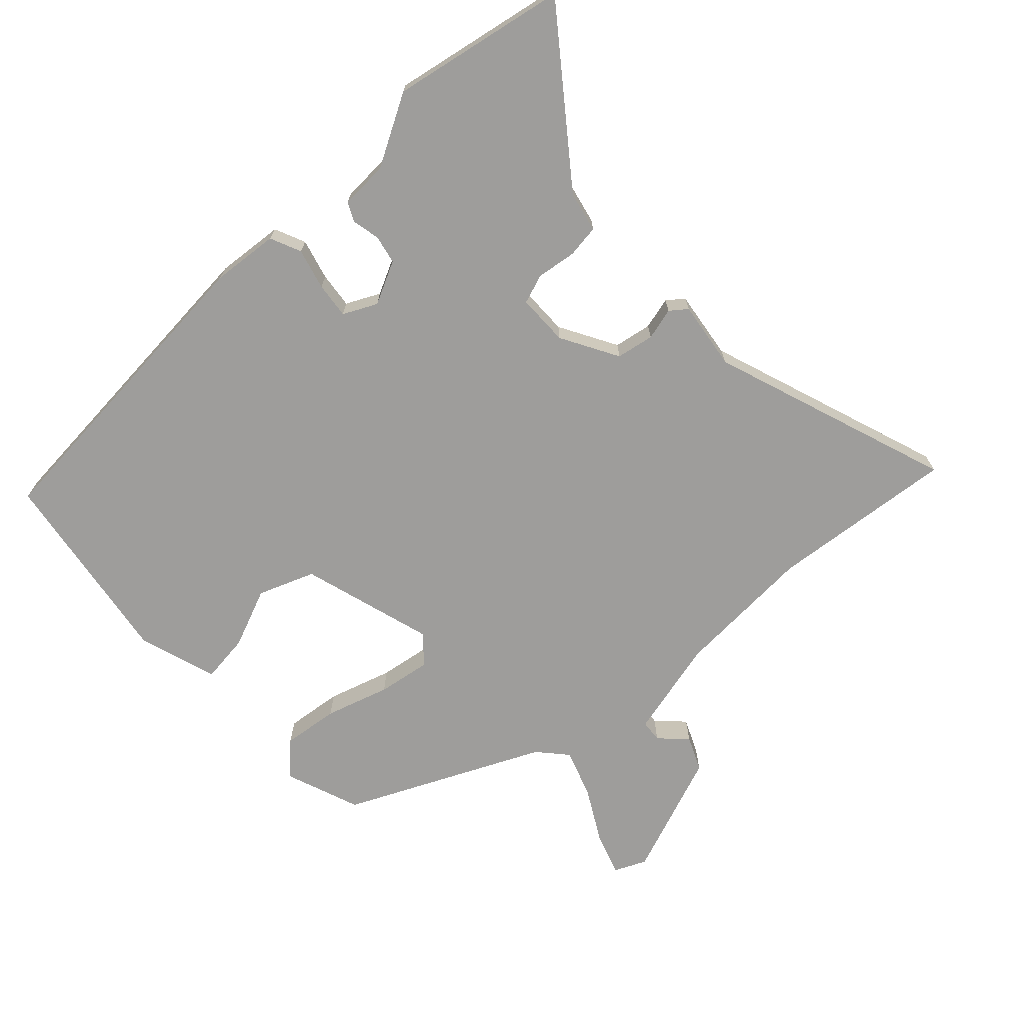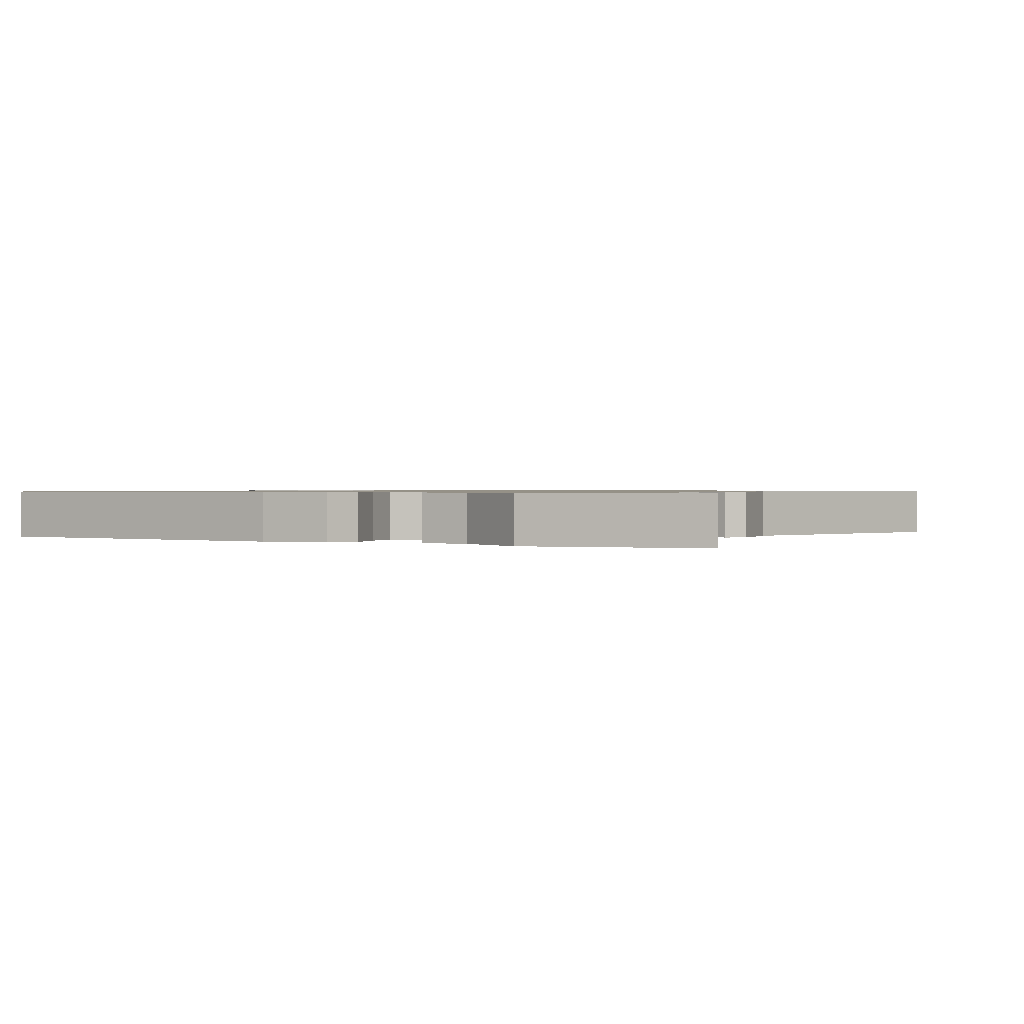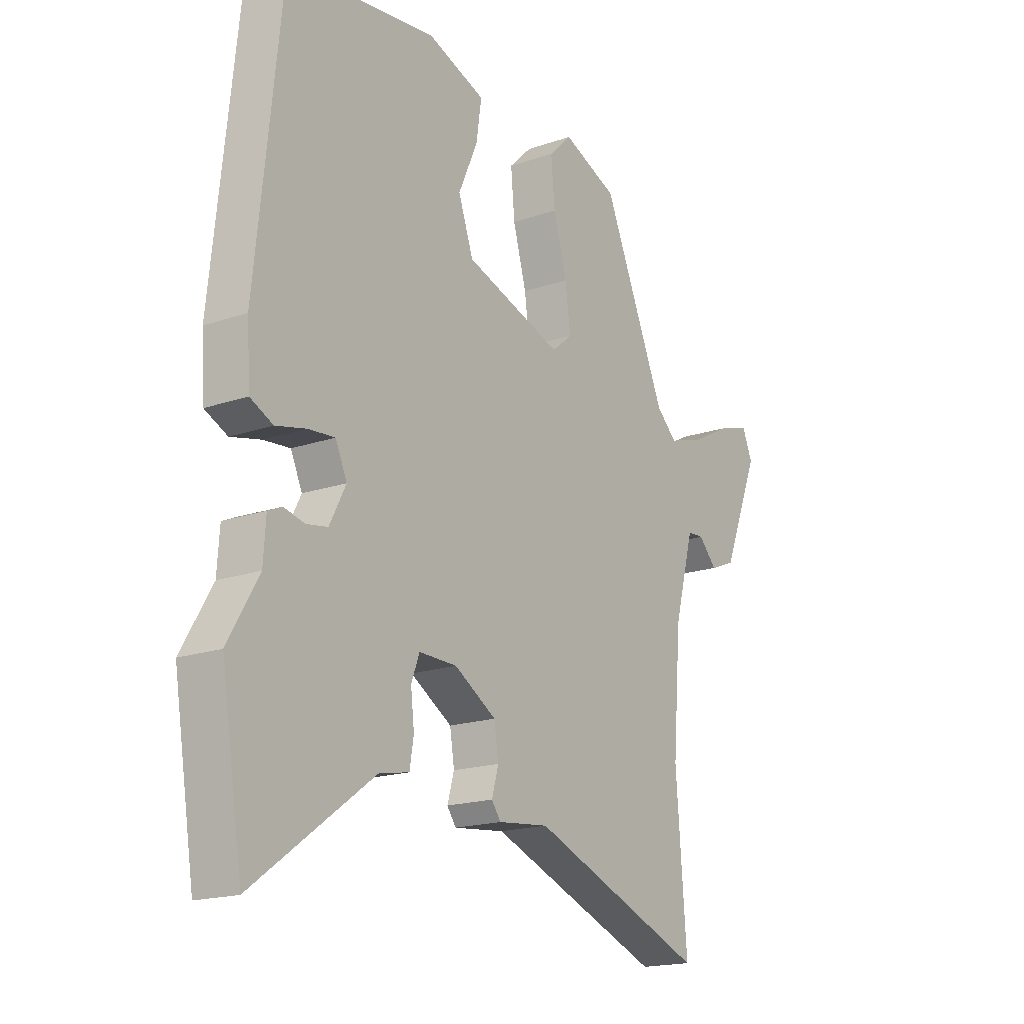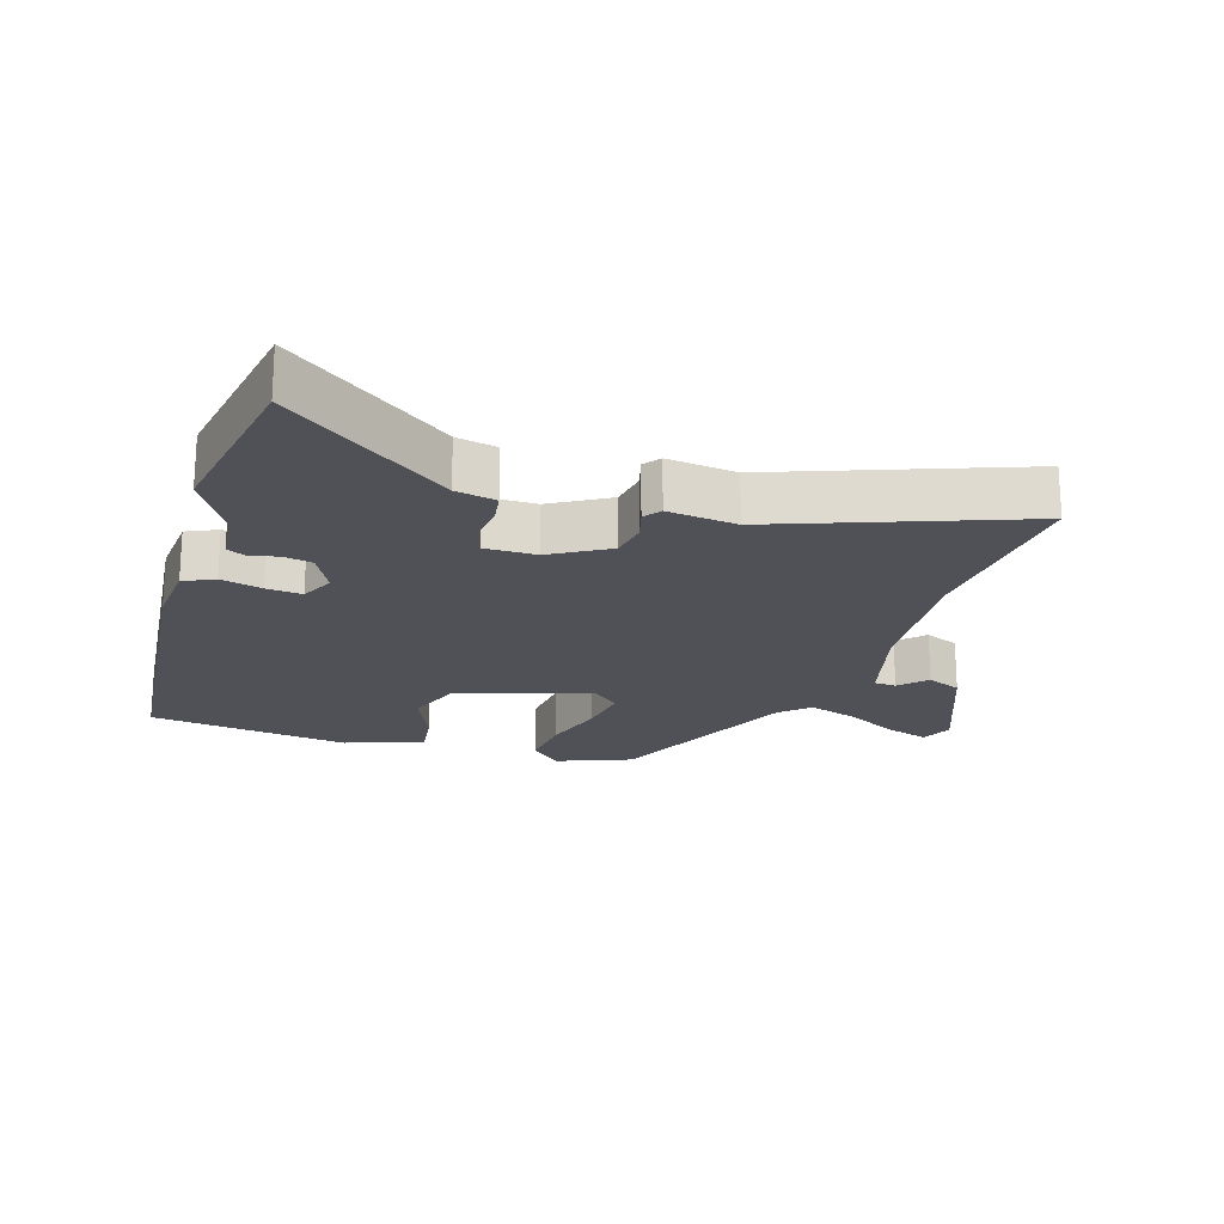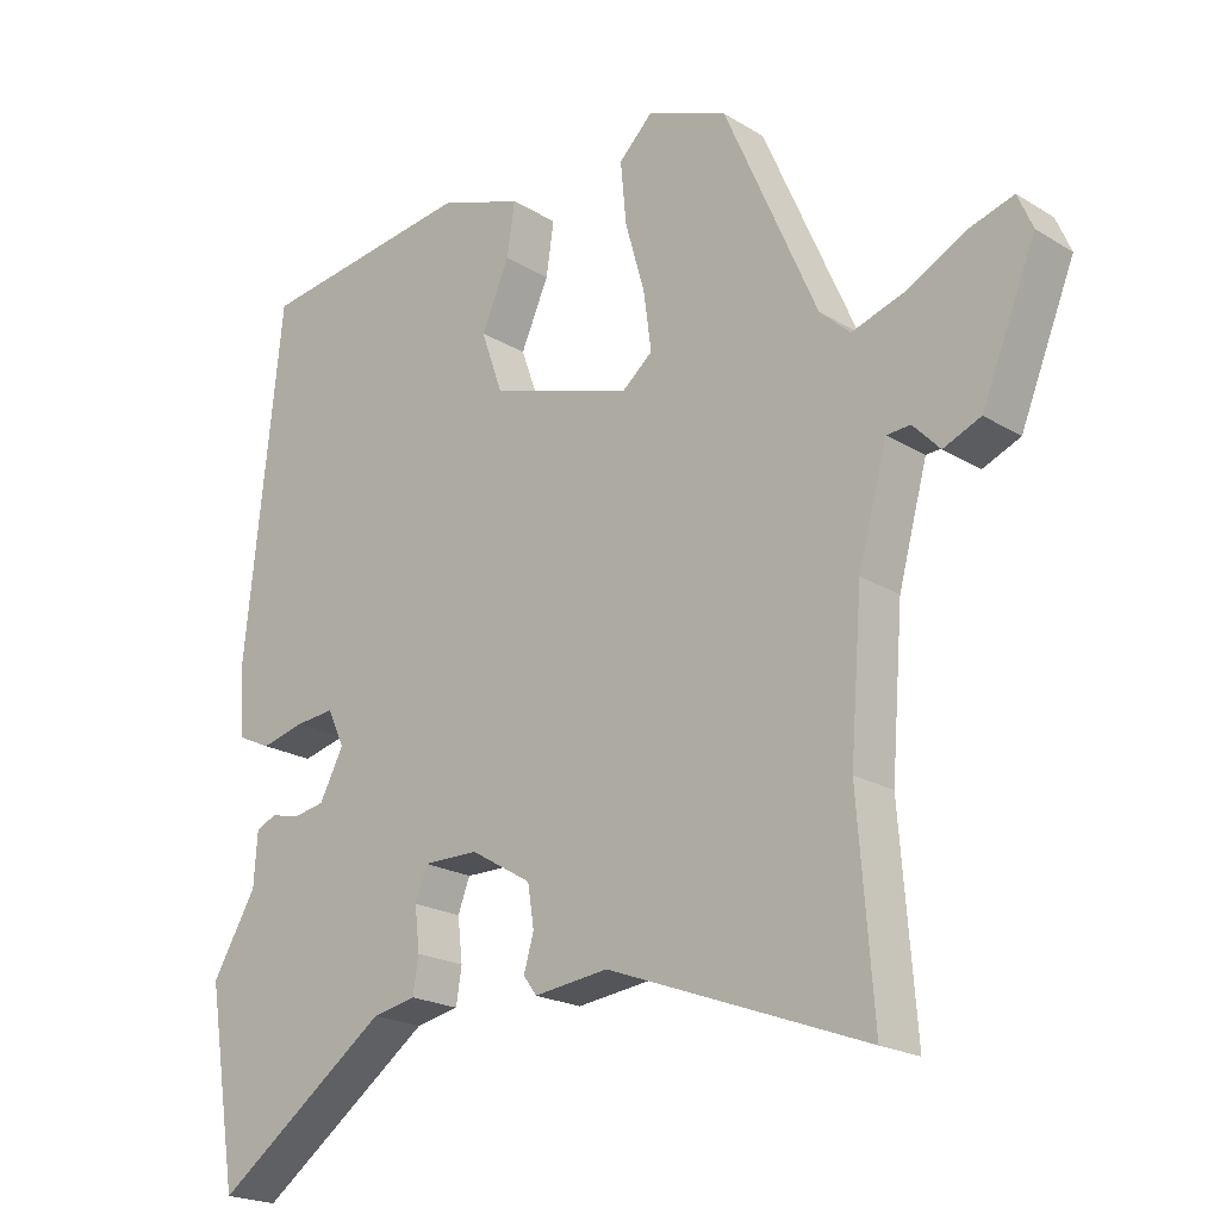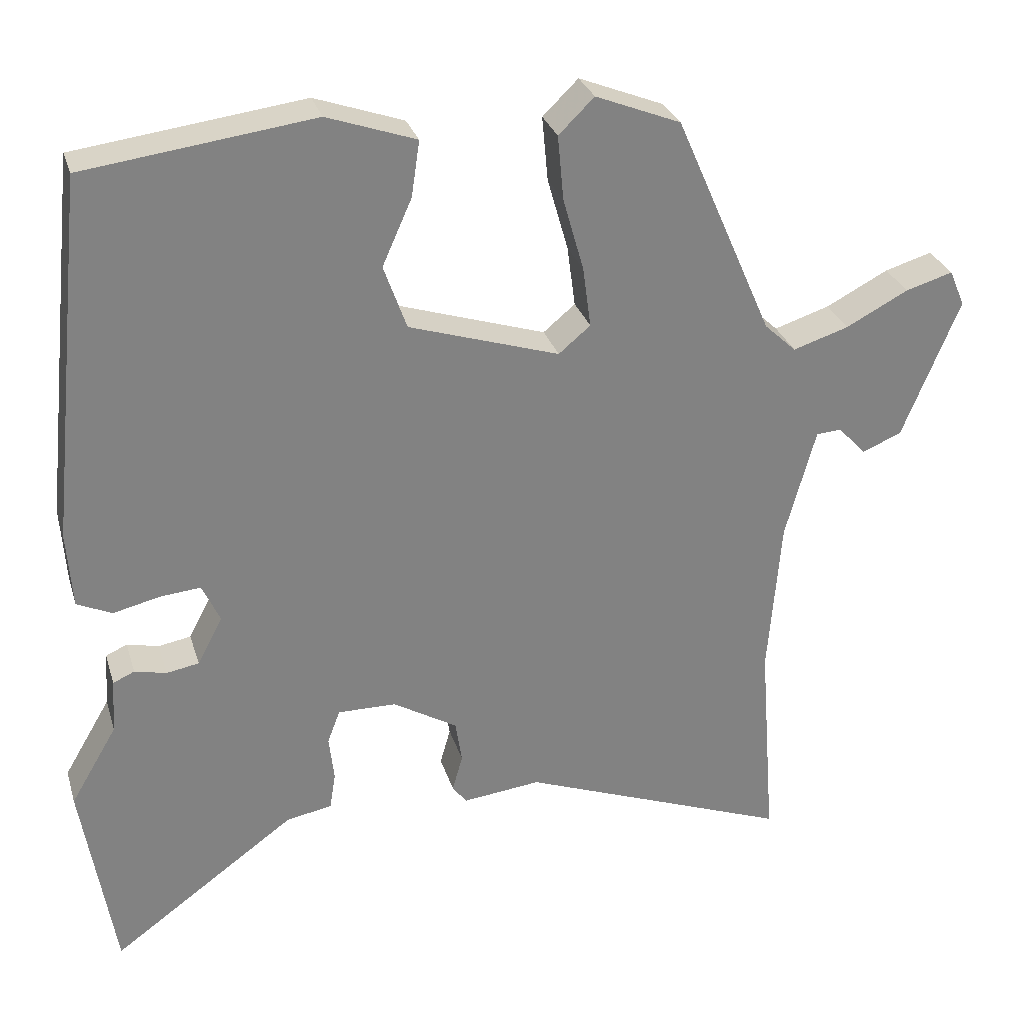
<metadata>
{"format":"obj","ext":"obj","renderer":"f3d","projection":"perspective","resolution":1024,"background":"white","views":[{"elev":-70.4,"azim":131.6,"up":"+Y"},{"elev":0.8,"azim":117.9,"up":"+Y"},{"elev":-18.0,"azim":123.9,"up":"+Z"},{"elev":-20.3,"azim":162.1,"up":"+Y"},{"elev":-20.9,"azim":-137.3,"up":"+Z"},{"elev":29.3,"azim":164.2,"up":"+Z"}]}
</metadata>
<code>
v -0.511 0.07 -0.643
v -0.489 0.07 -0.358
v -0.506 0.07 -0.143
v -0.547 0.07 0.007
v -0.581 0.07 0.009
v -0.619 0.07 -0.031
v -0.672 0.07 -0.009
v -0.749 0.07 0.18
v -0.728 0.07 0.229
v -0.664 0.07 0.21
v -0.58 0.07 0.166
v -0.505 0.07 0.142
v -0.462 0.07 0.182
v -0.33 0.07 0.484
v -0.215 0.07 0.53
v -0.167 0.07 0.483
v -0.175 0.07 0.396
v -0.203 0.07 0.297
v -0.214 0.07 0.215
v -0.171 0.07 0.179
v 0.032 0.07 0.244
v 0.063 0.07 0.331
v 0.023 0.07 0.421
v 0.012 0.07 0.496
v 0.132 0.07 0.538
v 0.441 0.07 0.498
v 0.493 0.07 0.006
v 0.486 0.07 -0.097
v 0.439 0.07 -0.119
v 0.376 0.07 -0.104
v 0.321 0.07 -0.099
v 0.297 0.07 -0.151
v 0.331 0.07 -0.216
v 0.375 0.07 -0.224
v 0.418 0.07 -0.214
v 0.447 0.07 -0.227
v 0.452 0.07 -0.301
v 0.515 0.07 -0.408
v 0.471 0.07 -0.678
v 0.222 0.07 -0.498
v 0.16 0.07 -0.486
v 0.152 0.07 -0.436
v 0.159 0.07 -0.375
v 0.142 0.07 -0.33
v 0.063 0.07 -0.331
v -0.024 0.07 -0.383
v -0.033 0.07 -0.441
v -0.019 0.07 -0.49
v -0.038 0.07 -0.516
v -0.144 0.07 -0.504
v -0.511 0 -0.643
v -0.489 0 -0.358
v -0.506 0 -0.143
v -0.547 0 0.007
v -0.581 0 0.009
v -0.619 0 -0.031
v -0.672 0 -0.009
v -0.749 0 0.18
v -0.728 0 0.229
v -0.664 0 0.21
v -0.58 0 0.166
v -0.505 0 0.142
v -0.462 0 0.182
v -0.33 0 0.484
v -0.215 0 0.53
v -0.167 0 0.483
v -0.175 0 0.396
v -0.203 0 0.297
v -0.214 0 0.215
v -0.171 0 0.179
v 0.032 0 0.244
v 0.063 0 0.331
v 0.023 0 0.421
v 0.012 0 0.496
v 0.132 0 0.538
v 0.441 0 0.498
v 0.493 0 0.006
v 0.486 0 -0.097
v 0.439 0 -0.119
v 0.376 0 -0.104
v 0.321 0 -0.099
v 0.297 0 -0.151
v 0.331 0 -0.216
v 0.375 0 -0.224
v 0.418 0 -0.214
v 0.447 0 -0.227
v 0.452 0 -0.301
v 0.515 0 -0.408
v 0.471 0 -0.678
v 0.222 0 -0.498
v 0.16 0 -0.486
v 0.152 0 -0.436
v 0.159 0 -0.375
v 0.142 0 -0.33
v 0.063 0 -0.331
v -0.024 0 -0.383
v -0.033 0 -0.441
v -0.019 0 -0.49
v -0.038 0 -0.516
v -0.144 0 -0.504
f 47 48 49 50
f 46 47 50 1
f 45 46 1 2
f 40 41 42 43
f 40 43 44
f 37 38 39 40
f 37 40 44
f 34 35 36 37
f 33 34 37 44
f 32 33 44 45
f 27 28 29 30
f 27 30 31
f 26 27 31
f 22 23 24 25
f 22 25 26 31
f 15 16 17 18
f 13 14 15 18
f 12 13 18 19
f 8 9 10 11
f 8 11 12
f 5 6 7 8
f 4 5 8 12
f 3 4 12 19
f 21 22 31 32
f 20 21 32 45
f 19 20 45
f 2 3 19 45
f 100 99 98 97
f 51 100 97 96
f 52 51 96 95
f 93 92 91 90
f 94 93 90
f 90 89 88 87
f 94 90 87
f 87 86 85 84
f 94 87 84 83
f 95 94 83 82
f 80 79 78 77
f 81 80 77
f 81 77 76
f 75 74 73 72
f 81 76 75 72
f 68 67 66 65
f 68 65 64 63
f 69 68 63 62
f 61 60 59 58
f 62 61 58
f 58 57 56 55
f 62 58 55 54
f 69 62 54 53
f 82 81 72 71
f 95 82 71 70
f 95 70 69
f 95 69 53 52
f 1 51 52 2
f 2 52 53 3
f 3 53 54 4
f 4 54 55 5
f 5 55 56 6
f 6 56 57 7
f 7 57 58 8
f 8 58 59 9
f 9 59 60 10
f 10 60 61 11
f 11 61 62 12
f 12 62 63 13
f 13 63 64 14
f 14 64 65 15
f 15 65 66 16
f 16 66 67 17
f 17 67 68 18
f 18 68 69 19
f 19 69 70 20
f 20 70 71 21
f 21 71 72 22
f 22 72 73 23
f 23 73 74 24
f 24 74 75 25
f 25 75 76 26
f 26 76 77 27
f 27 77 78 28
f 28 78 79 29
f 29 79 80 30
f 30 80 81 31
f 31 81 82 32
f 32 82 83 33
f 33 83 84 34
f 34 84 85 35
f 35 85 86 36
f 36 86 87 37
f 37 87 88 38
f 38 88 89 39
f 39 89 90 40
f 40 90 91 41
f 41 91 92 42
f 42 92 93 43
f 43 93 94 44
f 44 94 95 45
f 45 95 96 46
f 46 96 97 47
f 47 97 98 48
f 48 98 99 49
f 49 99 100 50
f 50 100 51 1

</code>
